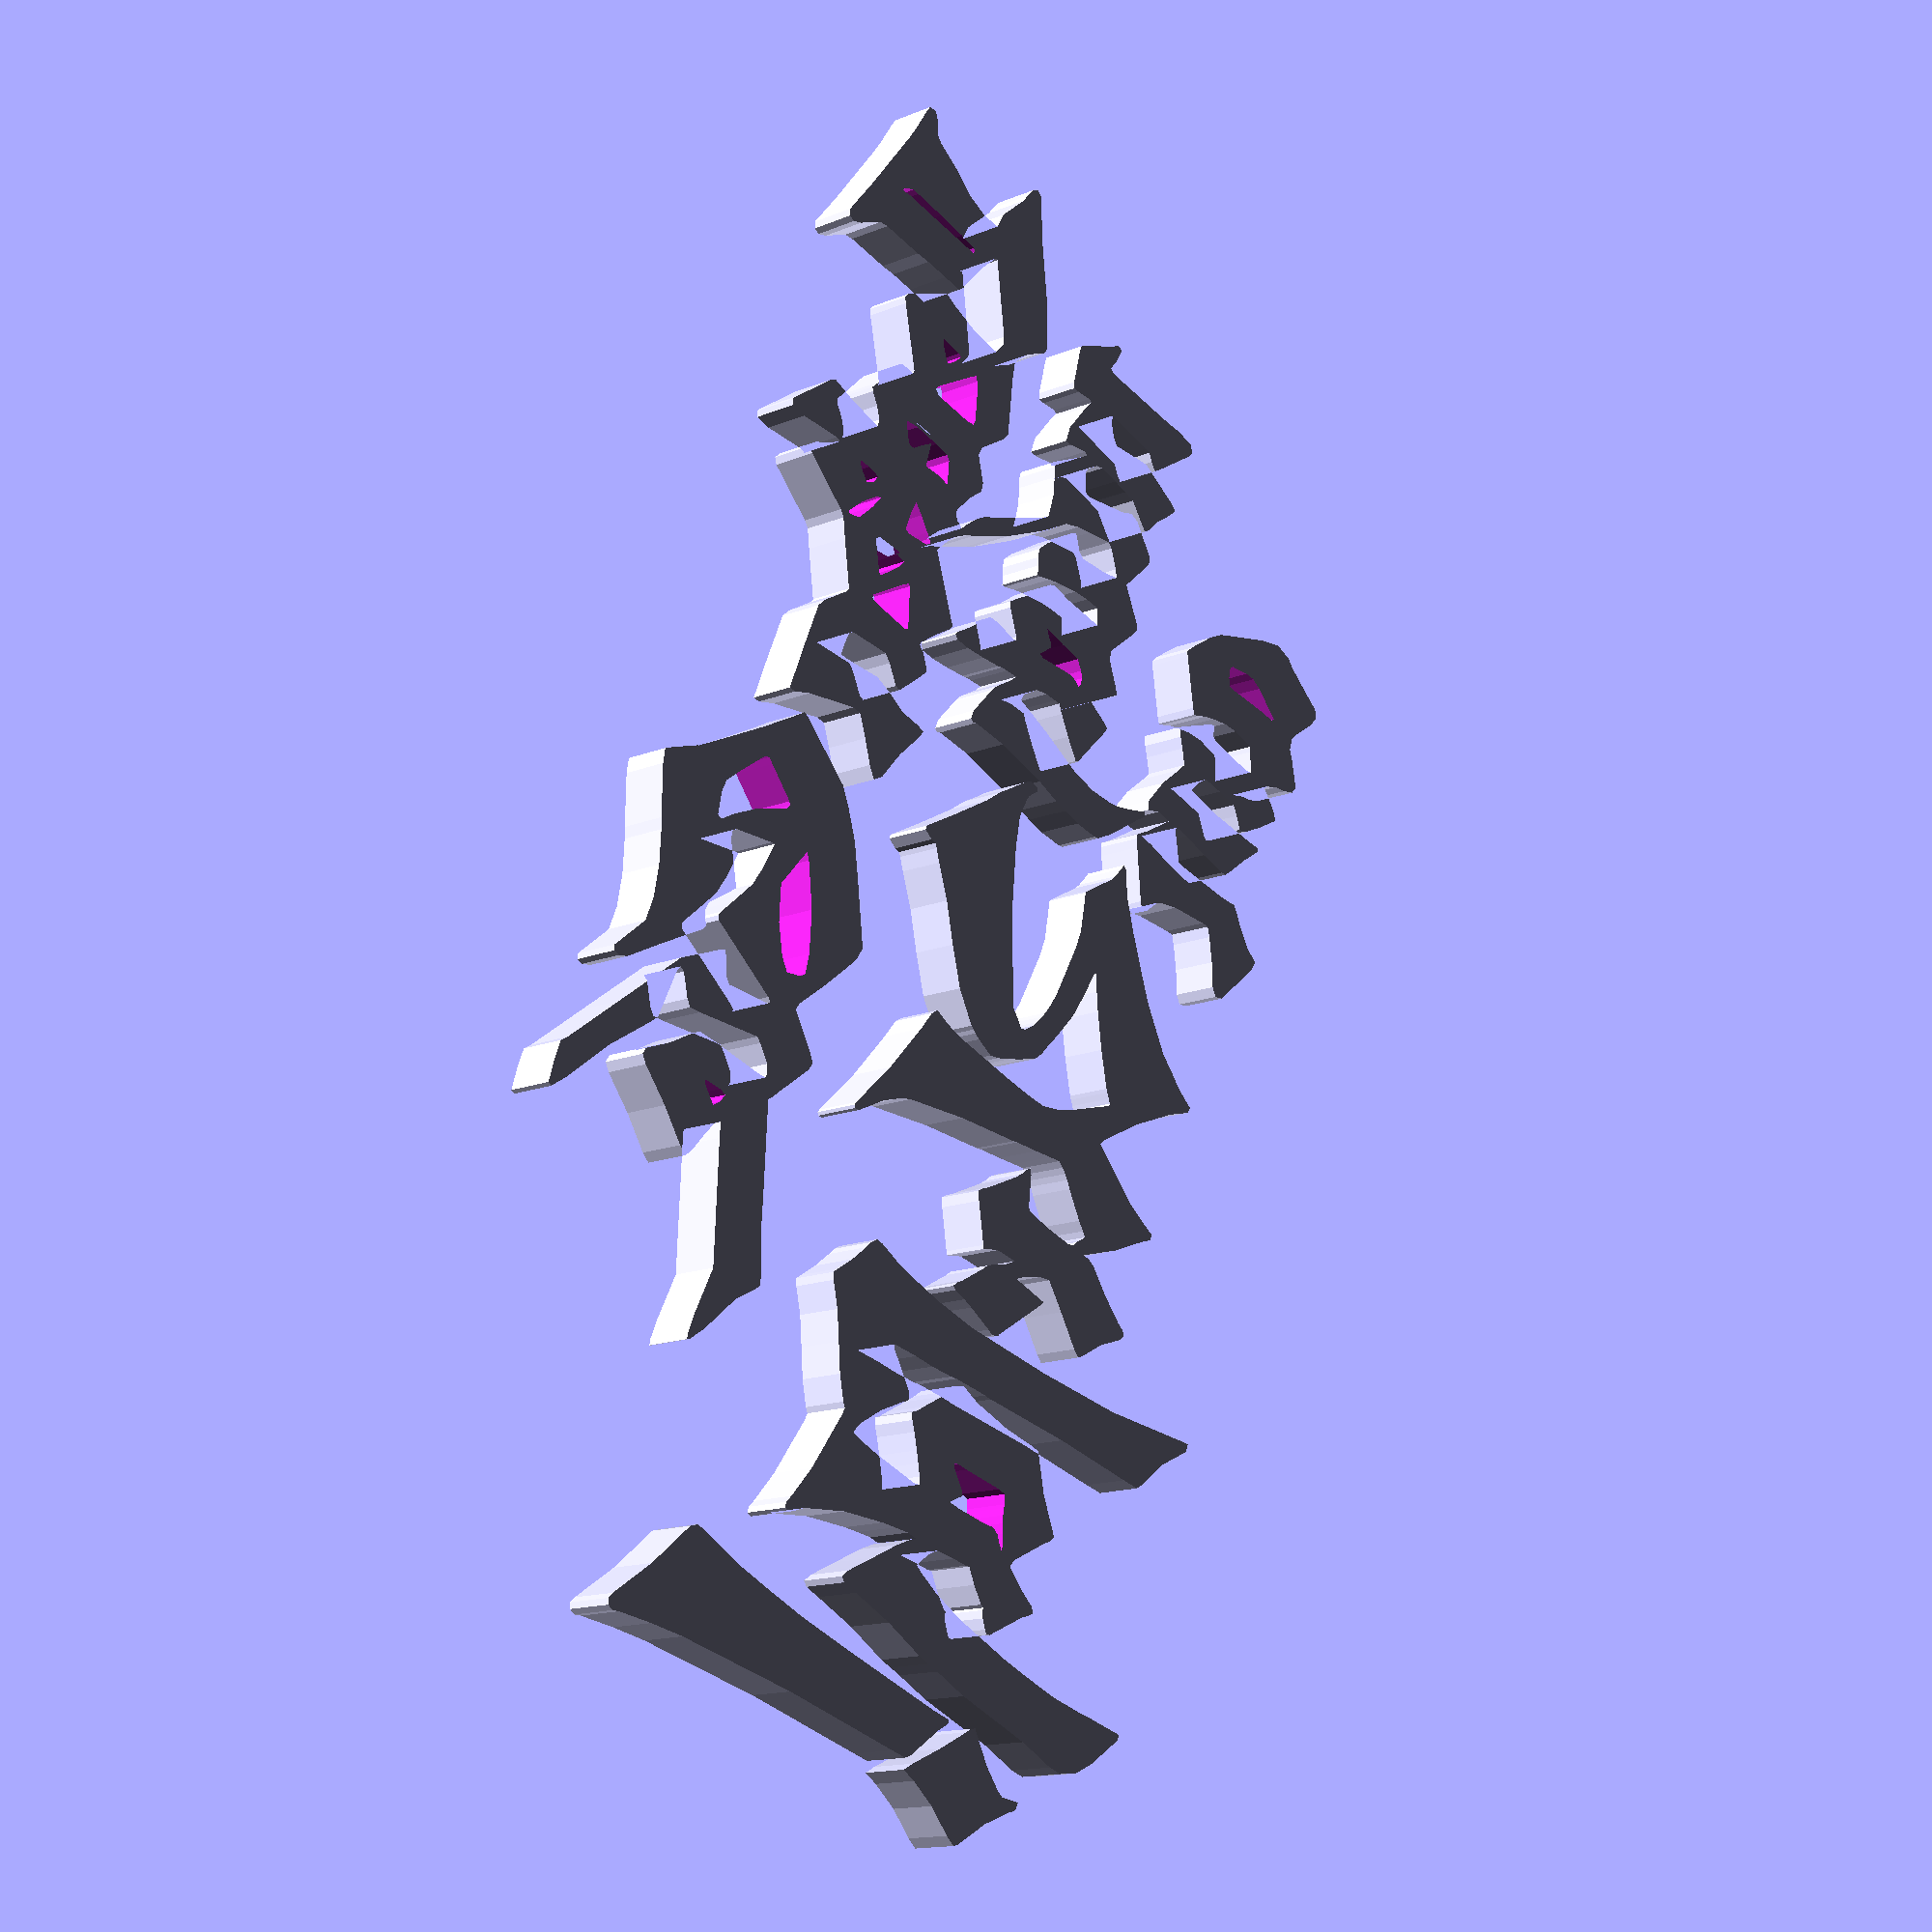
<openscad>
// -*- mode: SCAD ; c-file-style: "ellemtel" ; coding: utf-8 -*-
//
// Rudolf Kochs Antwort, mit Bodenplatte
//
// © 2017 Roland Sieker <ospalh@gmail.com>
// Licence: CC-BY-SA 4.0
// Basierend auf Rudolf Kocks Werk (D’uh!), das inzwischen gemeinfrei ist.

// fudge value is used to ensure that subtracted solids are a tad taller
// in the z dimension than the polygon being subtracted from.  This helps
// keep the resulting .stl file manifold.
fudge = 0.1;



schwaebische_gruesse(1);

module schwaebische_gruesse(h)
{
   scale([25.4/90, -25.4/90, 1])
   {
      schwaebische_gruesse_gross_kopfueber(h);
   }
}


module schwaebische_gruesse_gross_kopfueber(h)
{
   difference()
   {
      linear_extrude(height=h)
      {
         Lecken_mich_voll();
      }
      translate([0,  0,  -fudge])
      {
         linear_extrude(height=h+2*fudge)
         {
            L_punze();
            e_1_punze_2();
            e_1_punze_1();
            c_1_punze();
            k_punze_1();
            k_punze_2();
            k_punze_3();
            e_2_punze_1();
            e_2_punze_2();
            c_2_punze();
         }
      }
   }
   difference()
   {
      linear_extrude(height=h)
      {
         Sie_voll();
      }
      translate([0,  0,  -fudge])
      {
         linear_extrude(height=h+2*fudge)
         {
            S_punze_1();
            S_punze_2();
            e_3_punze();
         }
      }
   }
   difference()
   {
      linear_extrude(height=h)
      {
         am_voll();
      }
      translate([0,  0,  -fudge])
      {
         linear_extrude(height=h+2*fudge)
         {
            a_punze();
         }
      }
   }
   difference()
   {
      linear_extrude(height=h)
      {
         sch_voll();
      }
      translate([0,  0,  -fudge])
      {
         linear_extrude(height=h+2*fudge)
         {
            c_3_punze();
         }
      }
   }
   linear_extrude(height=h)
   {
      Ar();
   }
   linear_extrude(height=h)
   {
      bang_schaft();
   }
   linear_extrude(height=h)
   {
      bang_punkt();
   }

}

module Lecken_mich_voll()
{
   polygon(
      [[-20.904019, 11.273022], [-20.055765, 9.706966],
       [-19.464686, 8.442680], [-19.248365, 7.712186],
       [-18.952816, 5.445912], [-19.170365, 3.018299],
       [-20.108359, -0.593098], [-20.511055, -2.637071],
       [-20.750655, -3.910373], [-21.398174, -3.779066],
       [-22.528928, -2.731964], [-22.876930, -1.679812],
       [-22.976130, -0.712085], [-23.036890, -0.209136],
       [-22.457284, 0.324697], [-21.222511, 1.585932],
       [-19.971786, 3.014158], [-20.120634, 3.308487],
       [-20.734677, 3.525521], [-24.091382, 5.056260],
       [-24.468723, 5.123949], [-24.629344, 4.856871],
       [-25.322171, 2.806629], [-27.137819, 4.689216],
       [-27.595066, 5.161564], [-28.234666, 4.669296],
       [-29.568811, 3.539210], [-30.377351, 3.259456],
       [-33.435936, 5.093888], [-33.863627, 5.258863],
       [-34.261006, 5.075558], [-36.479332, 2.891300],
       [-36.948344, 3.145300], [-39.234344, 4.329193],
       [-39.877524, 4.570469], [-40.259652, 4.355153],
       [-40.698483, 3.835048], [-41.079483, 3.357129],
       [-42.053119, 2.150595], [-42.226656, 1.356417],
       [-41.659435, 0.393634], [-40.592846, -2.688109],
       [-40.370843, -3.470848], [-40.535852, -3.780570],
       [-41.307069, -4.104083], [-41.968820, -4.364368],
       [-42.526050, -4.191059], [-43.093173, -3.615896],
       [-43.256011, -3.501033], [-43.504381, -2.878506],
       [-43.462522, -1.215033], [-43.392392, 0.066712],
       [-43.311122, 1.076327], [-42.239034, 2.563167],
       [-41.830745, 3.165982], [-42.253074, 3.517172],
       [-43.629657, 4.205664], [-44.655828, 4.988119],
       [-45.689939, 5.626698], [-46.011278, 4.927749],
       [-46.863882, 2.026286], [-47.054791, 1.443039],
       [-46.948552, 0.790547], [-46.269792, -2.090272],
       [-46.671669, -2.641631], [-47.677388, -3.319090],
       [-48.285103, -3.387920], [-48.218943, 0.806153],
       [-48.209043, 1.303336], [-47.672848, 1.796818],
       [-47.202243, 2.412330], [-47.762688, 2.891304],
       [-50.921728, 5.362065], [-51.488242, 5.626837],
       [-52.006507, 5.210170], [-52.096637, 3.629361],
       [-51.928857, 2.204795], [-51.547374, -4.453794],
       [-51.723641, -5.003620], [-52.683746, -4.662896],
       [-53.955514, -4.434891], [-54.024748, -4.920472],
       [-53.163724, -5.964596], [-51.504653, -8.158563],
       [-51.179993, -8.501241], [-50.823583, -8.511022],
       [-47.931779, -8.128740], [-47.479718, -7.920050],
       [-47.524346, -7.399252], [-47.762492, -6.184906],
       [-47.670820, -5.850171], [-47.453326, -5.988530],
       [-46.961496, -6.205079], [-44.197122, -7.191325],
       [-42.902047, -7.162124], [-42.948167, -6.600937],
       [-43.454513, -5.046194], [-43.341481, -4.745047],
       [-42.721157, -5.297999], [-41.065968, -7.071336],
       [-40.652426, -7.508978], [-40.137809, -7.487368],
       [-39.352305, -7.200917], [-37.990920, -6.794266],
       [-36.677661, -6.665355], [-35.989060, -6.641885],
       [-35.516219, -7.137942], [-31.978475, -11.867273],
       [-31.608527, -12.497849], [-30.718988, -13.322365],
       [-29.655649, -14.042032], [-29.140831, -14.317768],
       [-29.387026, -14.938512], [-29.898708, -15.342781],
       [-30.360944, -15.192566], [-31.846128, -14.485168],
       [-33.137538, -13.620056], [-33.860293, -13.705616],
       [-35.642101, -14.938331], [-36.378941, -14.827845],
       [-38.387711, -13.187993], [-39.107377, -12.800712],
       [-40.307052, -13.112930], [-43.616170, -14.029241],
       [-45.042507, -14.291133], [-46.440530, -13.417431],
       [-47.571227, -12.200514], [-47.638637, -12.094682],
       [-47.786804, -11.904181], [-48.164589, -11.684605],
       [-48.754278, -11.823802], [-49.394381, -12.093707],
       [-51.901224, -13.078440], [-54.244482, -14.315008],
       [-56.512189, -15.534568], [-58.792381, -16.468279],
       [-59.503890, -16.834981], [-59.695196, -17.285980],
       [-59.379466, -17.726882], [-58.569870, -18.063296],
       [-57.812048, -18.328946], [-55.206547, -19.774028],
       [-53.881714, -19.948159], [-53.731561, -21.403500],
       [-54.104781, -23.355347], [-55.145280, -25.501955],
       [-55.874066, -27.598659], [-56.236200, -28.066593],
       [-56.741525, -28.319917], [-57.225632, -28.453883],
       [-57.797608, -28.958462], [-57.821578, -29.241918],
       [-57.697530, -29.648063], [-56.958237, -29.827686],
       [-54.921181, -30.248090], [-54.417381, -30.397792],
       [-53.966380, -30.506477], [-47.870380, -32.367732],
       [-45.207723, -33.270647], [-44.440305, -33.524680],
       [-43.929511, -33.337122], [-43.802737, -32.843986],
       [-44.187380, -32.181285], [-45.130176, -31.103144],
       [-45.621934, -30.531050], [-45.810748, -29.805473],
       [-46.004135, -26.318676], [-46.153573, -25.134781],
       [-46.254842, -23.169293], [-46.324817, -21.567830],
       [-46.737211, -21.268382], [-49.669668, -20.097024],
       [-51.320544, -19.182448], [-51.350774, -18.952675],
       [-46.118513, -16.063122], [-45.506770, -15.883505],
       [-44.431101, -16.336448], [-44.427101, -19.017143],
       [-44.862039, -21.492674], [-45.178828, -22.566372],
       [-44.037040, -23.981192], [-42.367212, -25.979489],
       [-41.950701, -26.137531], [-41.523404, -25.916599],
       [-37.238409, -23.164842], [-36.929122, -23.212802],
       [-36.946401, -23.827458], [-36.889524, -24.417059],
       [-36.612294, -24.734158], [-33.942714, -25.978206],
       [-33.239477, -26.350901], [-32.935479, -26.214796],
       [-32.196361, -25.428709], [-31.356491, -24.817372],
       [-30.770647, -24.752342], [-30.794307, -25.514342],
       [-30.890427, -26.742009], [-30.967517, -27.885009],
       [-31.260410, -29.770889], [-31.021716, -30.078149],
       [-27.423127, -32.626818], [-27.071040, -32.822519],
       [-26.663699, -32.610058], [-26.656799, -31.361461],
       [-27.293751, -27.982193], [-27.197360, -27.579840],
       [-26.653910, -28.202373], [-25.543391, -29.679140],
       [-25.005548, -29.940634], [-24.571490, -29.607210],
       [-22.514707, -25.555379], [-22.127944, -25.087621],
       [-20.790750, -24.380847], [-17.931486, -22.797301],
       [-17.535657, -22.576258], [-17.221078, -22.678005],
       [-15.314643, -24.277095], [-14.481849, -24.732748],
       [-14.042961, -24.724374], [-9.978405, -24.807024],
       [-7.172625, -24.811494], [-7.223071, -24.252302],
       [-7.961085, -22.974339], [-9.632413, -18.820422],
       [-9.649033, -18.090162], [-8.229405, -16.934933],
       [-6.680081, -15.778928], [-5.931951, -15.016849],
       [-6.582181, -14.397792], [-9.215754, -13.427450],
       [-11.677121, -12.165427], [-12.242895, -12.004672],
       [-12.352050, -12.646599], [-12.326654, -14.373453],
       [-12.860105, -16.053990], [-13.186602, -17.571087],
       [-12.558528, -20.836647], [-12.518631, -21.382485],
       [-13.648286, -21.375080], [-14.439496, -21.295755],
       [-14.776325, -21.024093], [-15.362972, -17.542335],
       [-14.911856, -16.920674], [-13.721074, -15.726316],
       [-13.635841, -15.317894], [-13.921505, -15.092162],
       [-15.951061, -13.788007], [-16.603422, -13.389915],
       [-17.054495, -13.639840], [-18.313395, -14.707092],
       [-19.428803, -13.950606], [-21.216762, -12.461444],
       [-21.521651, -12.326281], [-21.916464, -12.695532],
       [-25.957433, -15.932725], [-26.994983, -15.388030],
       [-27.385104, -15.142674], [-27.762062, -14.888674],
       [-28.115978, -14.634674], [-28.733910, -13.960221],
       [-29.015307, -13.618674], [-29.396595, -13.034547],
       [-31.318062, -10.450585], [-31.777983, -9.808673],
       [-33.339509, -8.073006], [-34.704729, -6.585428],
       [-35.427862, -5.871682], [-36.198973, -5.183998],
       [-36.736911, -4.704209], [-37.339904, -3.481923],
       [-37.740475, -2.226774], [-38.396210, -0.072006],
       [-38.135355, 0.351327], [-36.877338, 1.402576],
       [-36.294870, 1.712874], [-35.843681, 0.478327],
       [-35.328894, -2.056351], [-35.563296, -2.610299],
       [-36.158260, -3.056007], [-36.736730, -3.483718],
       [-36.454508, -3.882007], [-33.942729, -5.946485],
       [-32.977150, -6.553310], [-32.288450, -6.412566],
       [-31.691373, -6.160922], [-30.964018, -5.956908],
       [-31.008848, -5.680653], [-31.446021, -4.681176],
       [-31.743696, -3.860841], [-31.905932, -3.247007],
       [-32.334159, -1.892339], [-32.580162, -0.537674],
       [-32.687318, 0.744352], [-31.390621, 1.217476],
       [-31.233306, -2.442674], [-31.367021, -4.044504],
       [-31.121775, -4.444156], [-29.494982, -5.600831],
       [-28.033073, -6.977292], [-27.199014, -7.723971],
       [-26.733784, -7.566470], [-24.993284, -6.180950],
       [-24.743083, -6.084854], [-24.625109, -6.413815],
       [-24.793375, -8.268216], [-24.690504, -9.137545],
       [-23.222725, -10.238814], [-22.745042, -10.619814],
       [-22.045711, -11.204588], [-21.469418, -11.733755],
       [-21.150901, -11.848699], [-20.916032, -11.504848],
       [-20.990864, -10.312686], [-21.287850, -8.680570],
       [-21.682744, -7.029322], [-21.821172, -6.648322],
       [-21.936659, -6.083341], [-22.106353, -5.040645],
       [-21.484767, -5.433062], [-20.152161, -6.591341],
       [-19.556888, -6.930007], [-19.337734, -7.014677],
       [-16.948908, -8.004535], [-16.193047, -8.030616],
       [-16.051678, -7.781449], [-16.193956, -7.449987],
       [-16.413536, -4.347680], [-16.136962, 0.151314],
       [-15.784843, 2.293633], [-15.688553, 3.423305],
       [-15.581812, 4.965654], [-15.731912, 6.989072],
       [-15.868258, 7.399827], [-16.999301, 8.531102],
       [-19.774995, 10.721643], [-20.582301, 11.403382],
       [-20.904077, 11.273044]]);
}

module L_punze()
{
   polygon(
      [[-50.082281, -21.396330], [-49.813163, -26.397566],
       [-49.716003, -28.716912], [-49.638373, -29.032593],
       [-49.598533, -29.337914], [-49.645841, -29.536990],
       [-49.974929, -29.257304], [-50.352683, -28.627095],
       [-50.410893, -28.054368], [-50.500543, -25.387368],
       [-50.547923, -22.932035], [-50.483444, -21.491924],
       [-50.322709, -21.268670], [-50.082287, -21.396328]]);
}

module e_1_punze_1()
{
   polygon(
      [[-40.915612, -19.691696], [-40.356187, -20.142341],
       [-40.141676, -20.443257], [-40.462020, -20.773036],
       [-41.054687, -21.220444], [-41.650247, -21.523163],
       [-41.617037, -19.693532], [-41.521217, -19.413679],
       [-40.915617, -19.691692]]);
}

module e_1_punze_2()
{
   polygon(
      [[-37.273284, -17.005369], [-37.140620, -20.245222],
       [-37.412316, -20.739038], [-37.909487, -20.482781],
       [-38.462558, -19.968703], [-39.036360, -19.460703],
       [-40.827901, -17.853588], [-41.201407, -17.472779],
       [-40.885033, -17.194876], [-39.954020, -16.831676],
       [-37.922020, -16.241310], [-37.442941, -16.264314],
       [-37.273284, -17.005372]]);
}

module c_1_punze()
{
   polygon(
      [[-31.197170, -16.910751], [-31.321354, -17.202044],
       [-31.350694, -18.037496], [-31.193832, -19.345951],
       [-32.164690, -19.462983], [-33.174623, -19.509045],
       [-32.778524, -19.957028], [-31.642911, -20.980755],
       [-31.587218, -21.367671], [-31.880858, -21.656288],
       [-32.376357, -21.960630], [-33.142156, -22.399082],
       [-33.402445, -21.217881], [-33.461475, -19.079703],
       [-33.415349, -17.799707], [-33.107142, -17.425437],
       [-32.164692, -17.134644], [-31.197176, -16.910751]]);
}

module k_punze_1()
{
   polygon(
      [[-26.577513, -23.503537], [-26.086140, -24.054356],
       [-26.745416, -24.963763], [-27.242395, -25.297124],
       [-27.337390, -24.314795], [-27.241130, -23.250829],
       [-26.577513, -23.503537]]);
}

module k_punze_2()
{
   polygon(
      [[-24.812443, -22.841776], [-23.191994, -23.696191],
       [-22.915042, -24.254686], [-22.768645, -24.760167],
       [-23.052718, -24.769788], [-24.452771, -23.916168],
       [-25.716942, -22.833843], [-25.967764, -22.396324],
       [-24.812443, -22.841743]]);
}

module k_punze_3()
{
   polygon(
      [[-25.654206, -16.984201], [-25.518044, -17.471034],
       [-25.224641, -18.909321], [-25.332283, -19.315453],
       [-26.605400, -19.344103], [-27.945274, -19.185342],
       [-27.381020, -18.320039], [-26.530303, -17.301701],
       [-26.245401, -16.941867], [-25.942335, -16.749273],
       [-25.654206, -16.984197]]);
}


module e_2_punze_1()
{
   polygon(
      [[-22.274976, -18.804536], [-20.698323, -20.013163],
       [-20.500714, -20.246746], [-20.622593, -20.442946],
       [-22.399709, -21.483801], [-22.776043, -21.658867],
       [-22.899891, -20.677378], [-23.011256, -19.291370],
       [-22.917390, -18.565337], [-22.274974, -18.804536]]);
}

module e_2_punze_2()
{
   polygon(
      [[-18.262836, -16.526214], [-18.261436, -19.272860],
       [-18.353968, -20.292225], [-18.655254, -20.294427],
       [-21.221534, -18.010925], [-21.702281, -17.473128],
       [-21.581902, -17.315893], [-18.854971, -16.378759],
       [-18.458998, -16.318570],
       [-18.262851, -16.526214]]);
}

module c_2_punze()
{
   polygon(
      [[-25.780343, 1.285670], [-25.565642, 1.204040],
       [-25.787976, 0.775499], [-25.923069, 0.158628],
       [-25.259558, -3.098869], [-25.375397, -3.460011],
       [-26.007721, -2.993036], [-26.583311, -2.555524],
       [-26.965744, -2.826746], [-27.449542, -3.308019],
       [-27.704993, -3.489917], [-27.641523, -2.564144],
       [-27.584513, -1.511369], [-27.540901, 0.287359],
       [-26.917350, 0.954141], [-26.431392, 1.264149],
       [-25.780333, 1.285669]]);
}

module Sie_voll()
{
   polygon(
      [[32.688469, -11.193748], [29.935839, -12.378796],
       [27.029582, -13.315783], [21.519899, -15.177198],
       [21.144789, -15.373384], [20.958119, -15.151544],
       [20.020899, -14.564668], [17.129809, -12.697292],
       [16.462917, -12.509172], [15.847129, -13.055613],
       [13.832379, -15.420772], [13.230439, -15.230272],
       [10.616333, -13.532780], [7.962199, -11.961507],
       [7.099649, -11.521562], [6.164379, -11.320722],
       [5.471899, -11.665377], [1.683429, -13.693178],
       [-0.609918, -14.961515], [-2.664391, -16.553740],
       [-3.716661, -17.564567], [-6.276601, -22.528639],
       [-6.367401, -22.873851], [-5.242261, -23.863364],
       [-2.899131, -26.000971], [0.227889, -29.027456],
       [1.964857, -30.780286], [3.396109, -32.644911],
       [3.951101, -33.317687], [5.046219, -33.080445],
       [8.630609, -31.724520], [9.398219, -31.397427],
       [11.777429, -30.605757], [14.154406, -30.151438],
       [16.036209, -30.175545], [18.553159, -31.615236],
       [19.143584, -31.954999], [19.519823, -31.810867],
       [19.583363, -31.324163], [19.235689, -30.636209],
       [16.406089, -28.012031], [13.618599, -25.336948],
       [13.214223, -25.159799], [12.780199, -25.427278],
       [12.274942, -25.689557], [11.547119, -25.533149],
       [9.629319, -24.053866], [9.176097, -23.717329],
       [8.706479, -23.990366], [6.254099, -25.472471],
       [5.633338, -25.597364], [5.288839, -25.317122],
       [4.204009, -22.010183], [4.157009, -21.723334],
       [4.601729, -21.778214], [6.403689, -22.048424],
       [8.009779, -22.466075], [8.956529, -22.951814],
       [10.224559, -23.619207], [11.528149, -24.333281],
       [11.891787, -24.453250], [12.176899, -24.265531],
       [14.515789, -18.078094], [14.731887, -17.757864],
       [14.991739, -17.973239], [15.696899, -21.365702],
       [15.785399, -21.640869], [15.453511, -22.045584],
       [14.232789, -22.597991], [13.732519, -22.931222],
       [13.915289, -23.264315], [15.308026, -24.839523],
       [16.575249, -26.318703], [17.294699, -26.778038],
       [22.429557, -30.072440], [27.186789, -33.118473],
       [27.710882, -33.537397], [29.091789, -33.540649],
       [30.192459, -33.438475], [30.856056, -33.381079],
       [30.950829, -33.065407], [29.726789, -32.159501],
       [25.635643, -29.655624], [21.962599, -26.869036],
       [21.479969, -26.560074], [20.752119, -26.519654],
       [17.604429, -26.292072], [17.143422, -26.113845],
       [17.296619, -25.717559], [18.844759, -24.696346],
       [19.266041, -24.235920], [19.079529, -23.313033],
       [17.650089, -17.921154], [17.923129, -17.497821],
       [18.896859, -16.362287], [19.576919, -16.089244],
       [19.856869, -16.116364], [19.965899, -16.793698],
       [20.169879, -21.490433], [20.280281, -22.772820],
       [20.812969, -23.375451], [22.510606, -24.909929],
       [23.966029, -26.688611], [24.575884, -26.797060],
       [25.078759, -26.274021], [26.704326, -23.661673],
       [28.448069, -21.354275], [28.813488, -20.642944],
       [28.189499, -20.274363], [26.255369, -19.524673],
       [25.383159, -19.126571], [24.964592, -18.667495],
       [26.043699, -18.323685], [34.506539, -15.399873],
       [38.126566, -15.728456], [39.770447, -15.771971],
       [40.128071, -15.680595], [40.015089, -15.482203],
       [38.600350, -14.469944], [36.958637, -13.600145],
       [35.363060, -12.695008], [34.086729, -11.576735],
       [33.444649, -11.047568], [32.688519, -11.193724]]);
}

module S_punze_1()
{
   polygon(
      [[1.048629, -21.637000], [2.700833, -24.072483],
       [4.707599, -26.224500], [5.464538, -26.868182],
       [5.363769, -27.227950], [3.708939, -27.553542],
       [2.655729, -27.488542], [1.227699, -26.577628],
       [-1.157771, -24.943993], [-1.292313, -24.587737],
       [-1.018121, -24.137472], [0.474559, -21.661709],
       [0.745791, -21.504495], [1.048589, -21.636999]]);
}

module S_punze_2()
{
   polygon(
      [[11.414319, -15.925869], [11.902999, -17.172597],
       [11.091849, -18.021370], [9.029507, -19.224134],
       [6.805689, -19.977721], [6.327337, -20.094997],
       [5.469649, -19.756121], [3.522319, -19.035967],
       [2.855328, -18.763736], [3.301149, -18.384052],
       [6.413993, -16.768214], [9.487499, -15.770845],
       [11.035419, -15.576764], [11.414319, -15.925861]]);
}

module e_3_punze()
{
   polygon(
      [[23.737029, -19.253513], [24.291167, -19.728479],
       [23.380329, -20.921199], [23.146169, -21.069366],
       [23.032059, -20.921199], [22.923229, -19.587699],
       [23.013104, -18.999915], [23.737029, -19.253513]]);
}

module am_voll()
{
   polygon(
      [[-17.165217, 26.840376], [-17.348019, 26.529040],
       [-17.646671, 25.711010], [-18.486994, 24.692899],
       [-19.153934, 23.948865], [-19.733471, 23.413637],
       [-20.042017, 23.014524], [-19.895730, 22.126703],
       [-19.761371, 21.237703], [-19.423324, 16.476774],
       [-19.416042, 16.158426], [-19.689518, 15.968774],
       [-21.302142, 15.027075], [-21.676280, 14.786128],
       [-21.929198, 14.927540], [-21.946594, 16.141633],
       [-21.707747, 18.447927], [-21.635384, 20.798300],
       [-21.699307, 21.215648], [-22.113351, 21.527898],
       [-22.847297, 22.013529], [-23.706011, 22.555133],
       [-24.091379, 22.787967], [-24.549804, 23.147800],
       [-25.802635, 24.028580], [-25.976735, 23.775781],
       [-25.872431, 23.059310], [-25.606068, 18.874713],
       [-25.691757, 15.366350], [-26.540767, 15.771006],
       [-27.027178, 16.069675], [-27.530735, 16.530458],
       [-27.579632, 18.300628], [-27.568212, 20.120962],
       [-26.932813, 20.738842], [-26.125860, 21.476890],
       [-26.086320, 21.754552], [-26.340651, 22.129654],
       [-27.771688, 23.581725], [-29.294836, 24.949756],
       [-29.825583, 24.622530], [-30.471358, 23.739734],
       [-30.844062, 23.142673], [-30.984724, 22.870664],
       [-31.313885, 23.060106], [-31.911039, 24.018912],
       [-32.249362, 25.076172], [-32.719316, 25.975935],
       [-33.343794, 26.202509], [-35.128029, 25.076798],
       [-35.865077, 24.494544], [-36.856664, 24.410689],
       [-37.498696, 24.733226], [-38.411901, 25.390877],
       [-39.314661, 26.015009], [-40.186498, 26.399331],
       [-40.772199, 26.195794], [-40.990128, 25.824421],
       [-41.075858, 25.533836], [-42.366959, 22.485845],
       [-42.875025, 21.687294], [-43.066918, 20.217780],
       [-42.286956, 18.448475], [-41.423033, 16.950790],
       [-39.608629, 13.897960], [-38.620522, 12.900978],
       [-36.479710, 11.273293], [-35.850667, 10.934627],
       [-35.551355, 11.103960], [-32.016522, 13.154426],
       [-31.580341, 13.472304], [-31.736116, 13.829671],
       [-32.236341, 14.662627], [-32.605279, 15.540664],
       [-33.078062, 16.867496], [-33.299208, 18.222595],
       [-33.160728, 20.157850], [-32.790178, 20.337233],
       [-31.459385, 20.897422], [-31.242363, 20.964669],
       [-31.123284, 20.749350], [-31.026962, 18.697868],
       [-31.113848, 16.361727], [-31.373036, 16.005375],
       [-31.853784, 15.929960], [-32.178110, 15.789453],
       [-32.022413, 15.432092], [-30.612903, 13.601627],
       [-29.668232, 12.404722], [-28.947355, 12.712627],
       [-28.198746, 13.224296], [-27.095033, 13.900179],
       [-26.337307, 13.493008], [-24.245684, 12.228696],
       [-21.976575, 11.316519], [-21.261771, 11.511090],
       [-21.828279, 12.627957], [-21.852619, 13.948771],
       [-19.607112, 12.006133], [-18.691201, 11.074094],
       [-18.379445, 11.186682], [-17.771357, 11.495068],
       [-14.067190, 13.361832], [-13.792023, 13.560427],
       [-13.665023, 13.643957], [-13.538023, 13.776523],
       [-13.801343, 14.236624], [-15.062023, 15.078156],
       [-15.258391, 15.355031], [-15.900587, 17.034208],
       [-16.576944, 20.241149], [-16.655871, 20.878922],
       [-15.997626, 21.339522], [-14.295481, 22.297491],
       [-12.522027, 23.086407], [-11.986773, 23.640007],
       [-12.266774, 24.320175], [-14.381445, 25.523985],
       [-16.435650, 26.650266], [-17.165227, 26.840373]]);
}

module a_punze()
{
   polygon(
      [[-36.688848, 20.268617], [-36.310469, 16.862180],
       [-36.273117, 16.331071], [-36.863687, 16.018190],
       [-37.469422, 15.832229], [-37.818912, 15.866282],
       [-38.035577, 16.085159], [-38.511858, 17.702681],
       [-38.592369, 18.567823], [-38.302672, 19.463323],
       [-37.028754, 21.903548], [-36.777253, 21.727887],
       [-36.688848, 20.268617]]);
}

module Ar()
{
   polygon(
      [[-2.248411, 24.077643], [-2.408601, 23.676772],
       [-2.967341, 22.356810], [-3.553491, 21.412133],
       [-3.724961, 21.179300], [-3.801361, 21.020330],
       [-4.406563, 19.949474], [-5.240711, 19.025493],
       [-7.103576, 16.998347], [-8.726349, 15.612466],
       [-9.385843, 15.083300], [-11.369233, 13.462884],
       [-13.368716, 11.995525], [-14.109549, 11.611764],
       [-14.469382, 11.440186], [-15.421882, 11.013906],
       [-15.593851, 10.680352], [-15.164557, 10.522766],
       [-14.212561, 10.120190], [-13.724143, 9.833966],
       [-11.910403, 8.299809], [-11.530160, 7.965083],
       [-11.155791, 7.682110], [-10.742220, 7.760578],
       [-10.032290, 7.923821], [-9.414477, 8.042534],
       [-9.192363, 8.084724], [-8.791500, 8.175174],
       [-8.089486, 8.305871], [-6.680051, 8.300871],
       [-2.066271, 7.719391], [-1.015311, 7.448075],
       [-0.117881, 7.154381], [0.355709, 6.954198],
       [0.991879, 6.655688], [1.458759, 6.405323],
       [2.265448, 5.693219], [2.422368, 5.276839],
       [2.250669, 5.092645], [2.125289, 4.965841],
       [1.432199, 3.991978], [1.138699, 3.827609],
       [0.067009, 3.387747], [-1.026801, 2.954923],
       [-3.322609, 1.937713], [-5.651621, 1.062517],
       [-9.932729, -0.236329], [-12.382592, -0.726422],
       [-14.095003, -0.539170], [-14.409187, -0.413365],
       [-14.902727, -0.072006], [-15.291710, 0.243651],
       [-15.563280, 0.044575], [-15.619067, -0.696441],
       [-14.766105, -1.549707], [-14.191414, -2.026256],
       [-14.000966, -2.188673], [-12.830426, -3.251914],
       [-11.450025, -4.244075], [-8.359345, -6.896533],
       [-6.277101, -8.750706], [-5.949918, -9.046987],
       [-5.626896, -9.027211], [-5.308401, -8.214035],
       [-5.285259, -7.769807], [-5.010471, -7.522673],
       [-4.153201, -6.888274], [-1.999672, -5.128583],
       [0.671207, -3.372795], [3.253147, -1.510100],
       [5.139859, 0.570314], [5.262689, 0.888445],
       [5.427289, 1.160556], [5.632419, 1.655202],
       [6.076919, 3.155049], [5.817079, 3.925026],
       [5.258549, 4.965661], [4.617139, 6.023995],
       [4.272409, 6.553161], [4.147409, 6.701328],
       [4.072609, 6.784348], [3.714609, 7.425641],
       [3.001859, 7.917713], [2.404319, 8.157698],
       [1.554499, 8.563993], [0.714579, 8.944993],
       [-1.430721, 9.832963], [-2.023391, 10.012766],
       [-4.049931, 10.472365], [-5.452391, 10.711383],
       [-5.815531, 10.808113], [-6.047531, 10.964864],
       [-5.632221, 11.164294], [-4.747761, 11.543708],
       [-3.411541, 12.204658], [-0.917476, 13.606040],
       [1.517339, 15.167991], [1.745369, 15.358491],
       [2.104109, 15.670104], [2.379279, 15.900280],
       [2.563633, 15.903639], [3.028389, 15.264952],
       [4.903688, 12.620634], [5.777607, 11.259332],
       [6.383969, 9.755756], [6.497009, 9.488490],
       [6.610909, 7.541156], [6.651509, 5.261990],
       [6.580309, 0.181990], [6.409469, -1.440613],
       [6.368669, -1.656066], [6.190439, -2.315677],
       [6.053269, -2.962922], [6.557149, -3.367366],
       [8.221169, -3.926282], [12.548009, -5.650133],
       [16.687829, -7.692014], [16.941829, -7.776684],
       [17.128875, -7.619215], [17.084537, -7.271876],
       [16.573229, -6.758009], [15.161726, -5.398898],
       [13.978499, -3.816088], [13.538969, -2.950684],
       [11.919008, 2.277649], [10.623099, 7.632650],
       [10.489409, 8.030968], [10.002499, 10.061964],
       [9.616699, 11.585964], [9.364494, 12.563686],
       [9.620699, 13.065032], [9.914709, 13.472841],
       [10.225289, 13.832431], [10.712119, 14.311855],
       [12.352239, 16.089582], [12.847129, 16.746149],
       [13.172366, 17.092382], [13.587639, 16.776649],
       [13.957329, 16.437562], [14.326430, 16.252931],
       [14.562312, 15.718793], [14.614289, 13.686315],
       [14.549589, 11.956341], [14.480897, 11.055071],
       [14.113149, 10.852674], [12.751039, 10.468590],
       [11.964039, 10.256397], [11.460001, 10.044451],
       [11.728529, 9.752225], [12.130089, 9.474148],
       [12.375509, 9.325982], [12.679369, 9.071981],
       [12.973939, 8.817981], [15.248699, 6.469711],
       [15.323099, 6.362648], [15.504039, 6.105411],
       [15.930362, 5.727989], [16.585149, 6.037281],
       [19.312699, 7.632638], [19.566699, 7.765927],
       [19.311979, 8.225305], [18.884489, 9.114305],
       [18.696929, 11.019305], [19.016369, 10.680639],
       [19.318509, 10.341972], [19.444349, 10.157980],
       [19.659559, 9.805676], [20.093699, 9.100980],
       [20.476629, 8.564285], [20.910219, 8.267638],
       [22.784069, 6.675149], [23.244259, 6.197058],
       [23.645503, 5.937605], [23.807969, 6.272988],
       [23.958499, 7.336306], [24.138549, 8.182973],
       [24.441119, 9.368306], [24.700439, 10.384306],
       [24.869829, 10.896557], [24.606649, 11.442640],
       [24.463289, 11.506140], [20.498069, 14.479585],
       [19.905399, 14.889732], [19.863899, 13.474643],
       [19.799499, 11.712936], [19.651329, 11.815482],
       [19.442969, 12.083265], [19.179139, 12.402717],
       [18.922249, 12.854618], [18.412328, 13.809638],
       [18.104659, 14.803490], [19.628259, 16.806430],
       [21.420029, 19.063379], [21.778401, 19.664780],
       [21.509629, 19.993979], [19.633688, 21.614805],
       [18.223399, 23.359479], [17.745431, 23.588313],
       [17.450079, 23.274049], [17.196079, 22.674355],
       [15.963763, 20.545179], [14.648249, 18.683393],
       [14.478909, 18.145951], [14.444409, 17.508026],
       [14.317409, 17.658629], [14.065009, 18.018662],
       [12.285867, 20.516624], [10.256749, 22.790290],
       [9.912859, 23.213624], [9.597907, 23.660067],
       [9.126279, 23.646626], [8.738589, 22.292848],
       [8.205004, 20.678462], [7.486134, 19.282376],
       [5.976519, 16.432370], [5.746747, 16.096545],
       [5.289439, 16.339761], [2.209423, 19.168683],
       [-0.499261, 22.202827], [-0.964451, 22.840207],
       [-1.430121, 23.519850], [-1.755453, 23.963562],
       [-2.248321, 24.077651]]);
}

module sch_voll()
{
   polygon(
      [[44.995899, 33.536020], [45.097939, 32.402960], [45.334419, 29.730630],
       [45.416419, 29.264970], [45.660419, 26.343967], [45.654419, 24.777634],
       [45.610719, 22.660967], [45.522919, 20.459633], [45.091069, 15.741304],
       [44.972759, 14.862635], [44.567089, 12.881966], [44.536089, 12.572553],
       [44.463989, 12.334722], [44.374289, 12.114046], [44.210849, 11.589876],
       [43.947379, 10.722966], [43.630957, 9.988147], [43.090719, 10.271637],
       [42.870249, 10.426633], [42.561959, 10.638298], [42.274429, 10.852446],
       [41.699921, 11.460947], [41.448399, 13.135965], [41.313759, 14.458829],
       [41.212319, 14.808025], [42.158299, 15.753511], [43.105589, 16.885982],
       [43.184858, 17.195750], [43.402989, 17.166373], [43.911549, 17.410133],
       [44.528009, 17.911559], [44.785992, 18.182524], [44.649459, 18.490179],
       [41.922389, 21.136966], [41.640709, 21.560502], [41.140473, 22.043219],
       [40.775319, 21.684395], [40.232849, 20.417299], [39.899179, 19.782299],
       [39.207499, 18.603137], [38.568469, 18.908728], [35.995689, 21.323156],
       [35.607439, 21.784014], [35.119678, 22.043371], [34.722269, 21.727604],
       [32.811666, 19.979288], [30.685429, 18.609899], [30.190599, 18.297409],
       [30.177799, 17.634065], [30.330789, 14.744636], [30.124609, 11.273302],
       [29.934209, 10.426636], [29.725819, 9.639109], [29.985429, 9.039775],
       [30.672349, 8.547339], [31.504949, 7.850211], [33.068839, 6.468469],
       [33.601979, 6.023969], [33.706279, 5.910091], [33.986714, 5.563946],
       [34.512399, 5.771835], [35.184409, 6.279856], [36.245949, 6.966390],
       [37.008279, 7.441055], [37.803259, 7.916800], [38.311788, 8.132698],
       [38.487639, 7.696135], [38.421439, 3.314635], [38.318769, 1.931827],
       [38.175443, 0.870585], [37.695149, 0.980266], [37.301779, 1.197968],
       [35.448794, 2.687115], [33.875589, 4.372968], [33.706259, 4.605352],
       [33.373421, 4.939182], [32.897399, 4.801276], [31.437679, 3.081802],
       [30.822146, 2.315575], [30.475541, 2.210847], [30.186069, 4.415302],
       [30.029949, 6.193302], [29.752239, 8.140635], [29.686939, 8.394635],
       [29.609139, 8.709534], [29.350479, 10.807636], [29.247599, 11.781302],
       [29.210499, 12.429972], [29.145399, 12.945732], [28.244461, 20.277032],
       [27.660899, 27.420735], [27.509951, 28.953486], [27.059939, 29.306109],
       [24.610458, 30.805408], [22.530299, 32.777259], [22.339799, 32.928499],
       [22.064629, 32.949099], [21.726611, 32.961788], [21.774069, 32.563409],
       [23.622123, 24.528939], [24.685099, 16.776646], [25.444429, 8.817979],
       [25.434229, 5.149775], [25.202089, 1.896527], [24.964909, 0.175598],
       [24.578119, -1.513835], [24.551811, -2.137962], [25.070099, -2.624654],
       [25.649779, -2.922692], [27.118242, -3.815641], [28.447699, -4.813525],
       [28.900732, -5.137086], [29.391459, -4.901465], [31.063108, -3.796670],
       [33.076648, -2.817299], [35.072157, -1.864654], [36.689709, -0.840040],
       [37.011299, -0.539744], [37.614349, -0.613374], [42.384589, -1.859018],
       [45.051589, -2.876897], [45.648275, -3.170102], [46.049948, -3.087363],
       [46.142942, -2.729843], [45.813589, -2.198709], [45.474189, -1.789836],
       [45.181989, -1.415561], [43.578852, 2.107919], [42.509069, 5.769972],
       [42.223789, 7.026119], [41.945937, 8.337702], [41.967049, 9.203956],
       [42.088229, 8.979589], [42.363399, 8.632895], [43.231229, 7.666423],
       [45.179477, 5.827140], [47.090839, 4.000351], [47.764449, 3.568638],
       [48.038963, 3.943031], [48.154259, 5.238760], [48.536401, 8.911085],
       [49.252959, 12.543305], [49.337359, 13.559305], [49.427659, 14.575306],
       [49.796918, 17.620590], [49.895074, 20.965635], [49.999441, 24.375406],
       [50.387329, 27.614869], [50.337329, 28.772309], [49.538543, 30.315771],
       [48.213324, 31.581118], [45.432439, 33.540649], [44.996029, 33.535649]]);
}

module c_3_punze()
{
   polygon(
      [[38.616649, 17.410388], [38.356279, 17.123807], [37.970479, 16.786384],
       [37.743209, 16.607300], [37.503389, 16.026601], [37.727509, 14.744633],
       [37.955319, 12.289299], [37.988719, 11.294471], [37.207669, 12.095273],
       [36.968211, 12.346214], [36.634499, 12.151493], [36.077669, 11.511862],
       [35.543539, 10.898029], [35.261649, 10.693103], [35.111819, 11.082800],
       [35.058119, 12.035300], [34.710929, 15.568810], [34.748743, 16.236502],
       [35.441689, 16.478336], [35.695689, 16.545336], [36.219699, 16.640826],
       [36.770029, 16.801524], [37.473689, 17.072810], [38.193359, 17.378573],
       [38.616689, 17.410393]]);
}


module bang_schaft()
{
   polygon(
      [[51.954049, 16.784171], [52.042549, 15.281338],
       [52.082549, 5.981628], [52.071549, 5.092628],
       [52.035849, 1.028628], [51.822619, -2.485039],
       [51.581121, -5.762842], [51.040889, -8.936641],
       [50.931033, -9.980817], [51.352709, -10.571581],
       [55.208222, -12.749621], [58.586779, -15.114300],
       [59.073686, -15.357587], [59.471482, -15.172981],
       [59.638446, -14.720380], [59.432859, -14.159684],
       [58.804324, -11.272633], [58.308209, -8.369372],
       [57.121819, 2.061014], [56.370369, 12.504852],
       [56.270817, 13.847128], [55.837049, 14.322039],
       [53.095119, 16.181058], [52.523809, 16.663812],
       [52.150878, 16.932496], [51.954519, 16.784172]]);
}

module bang_punkt()
{
   polygon(
      [[54.110469, 25.454755], [54.339889, 24.455943],
       [54.490102, 23.818950], [54.290289, 23.297999],
       [53.180819, 21.581467], [51.936869, 20.199664],
       [51.316332, 19.530037], [51.549519, 19.115210],
       [51.956789, 18.795536], [54.199916, 16.769379],
       [56.324939, 14.659966], [57.078701, 14.016920],
       [57.342629, 15.216480], [58.137471, 17.479189],
       [59.344459, 19.619283], [59.695196, 20.481657],
       [59.376459, 20.925300], [59.196599, 21.045205],
       [56.967862, 22.851505], [55.170689, 24.798800],
       [54.870259, 25.243300], [54.599199, 25.412634],
       [54.110529, 25.454754]]);
}

</openscad>
<views>
elev=14.4 azim=68.1 roll=132.0 proj=p view=solid
</views>
